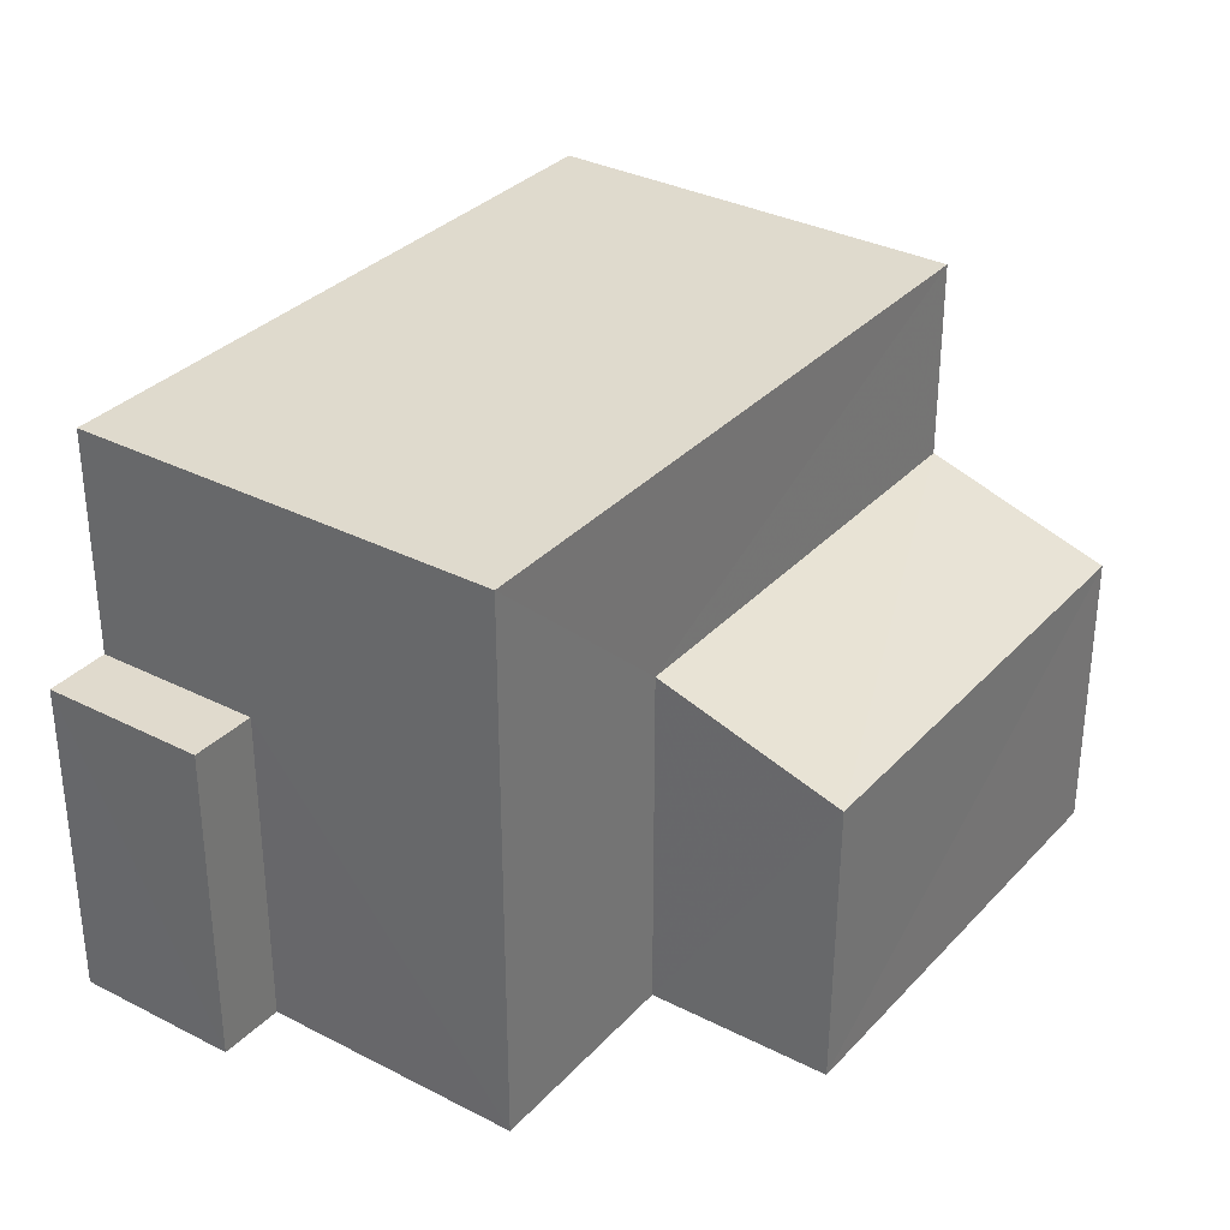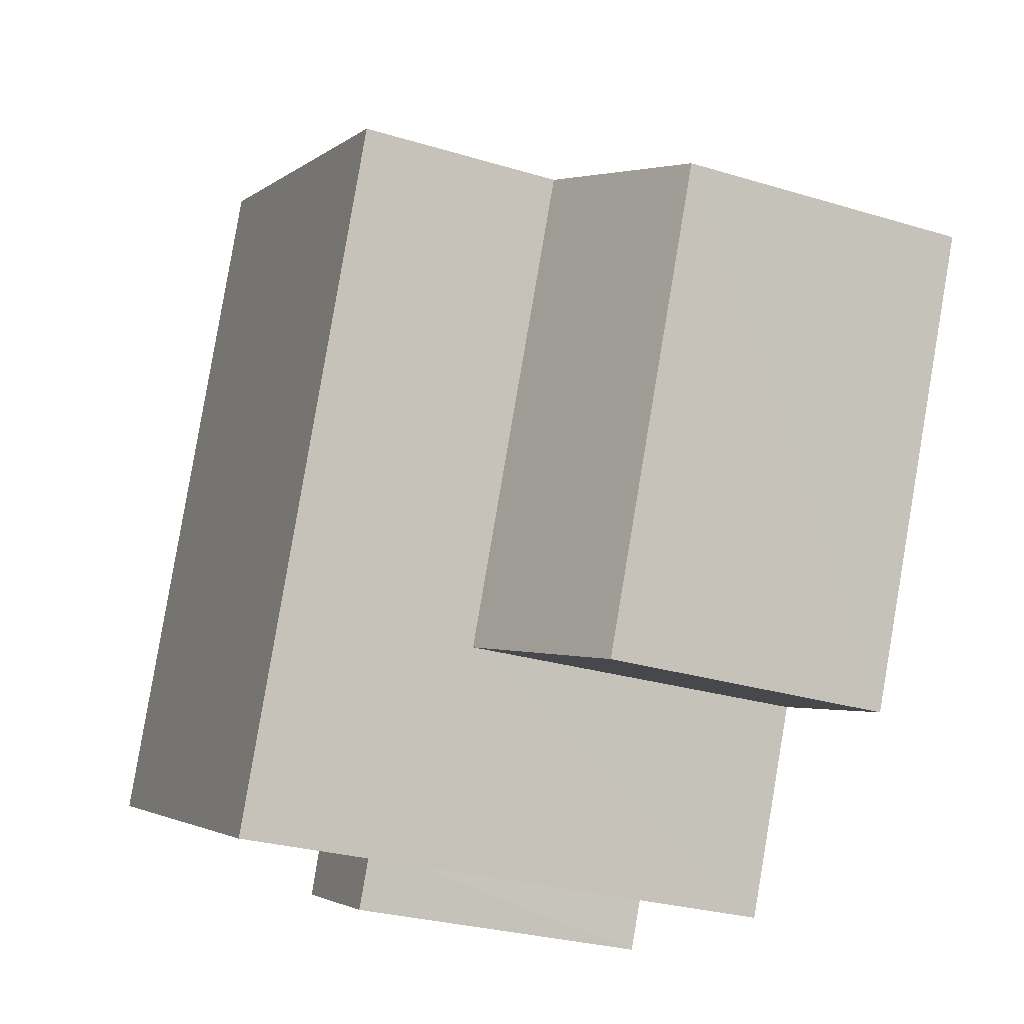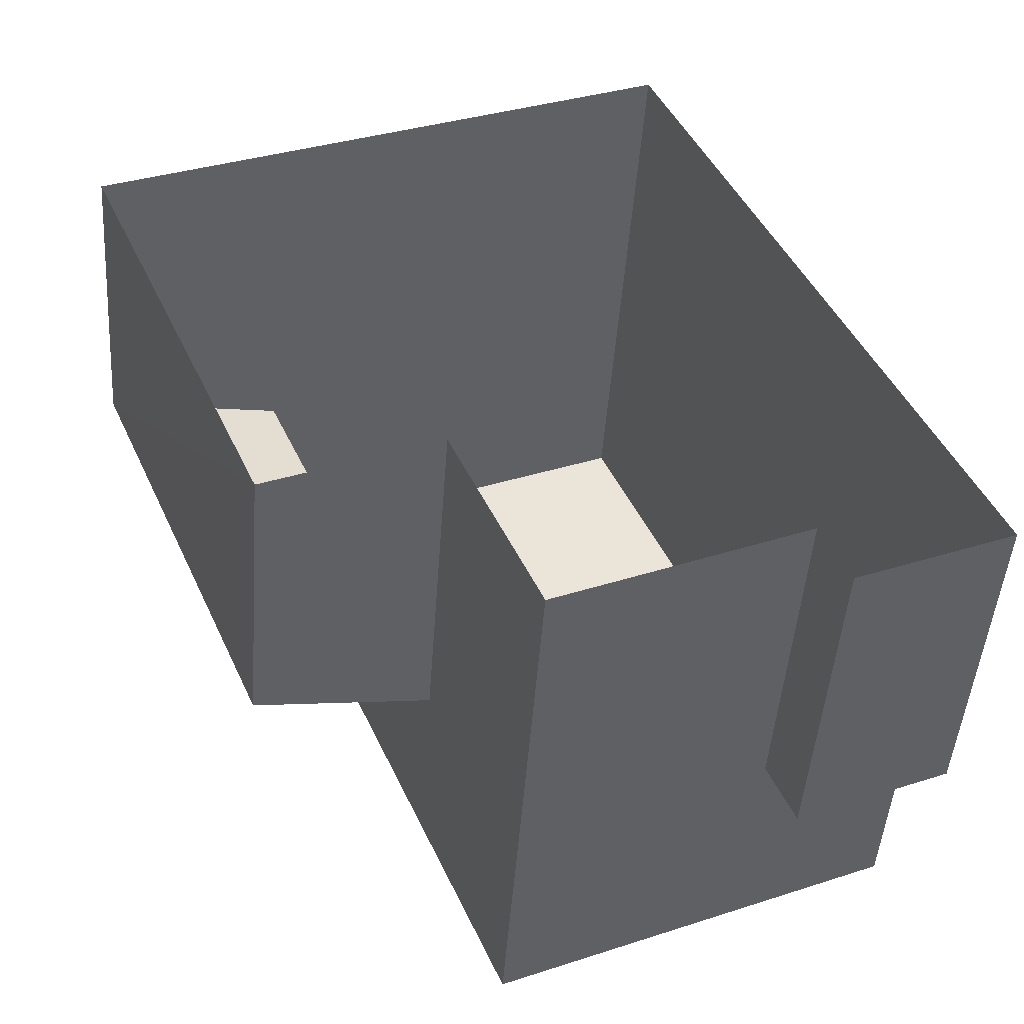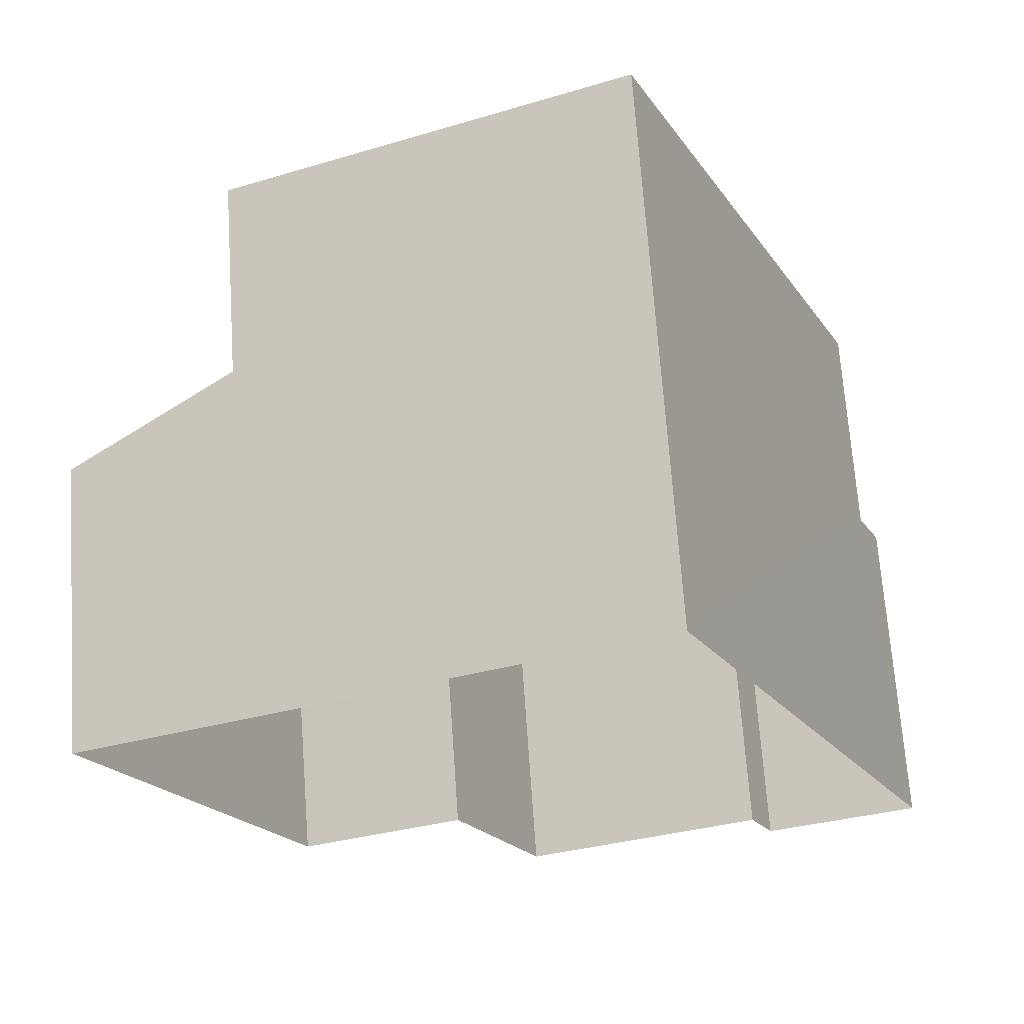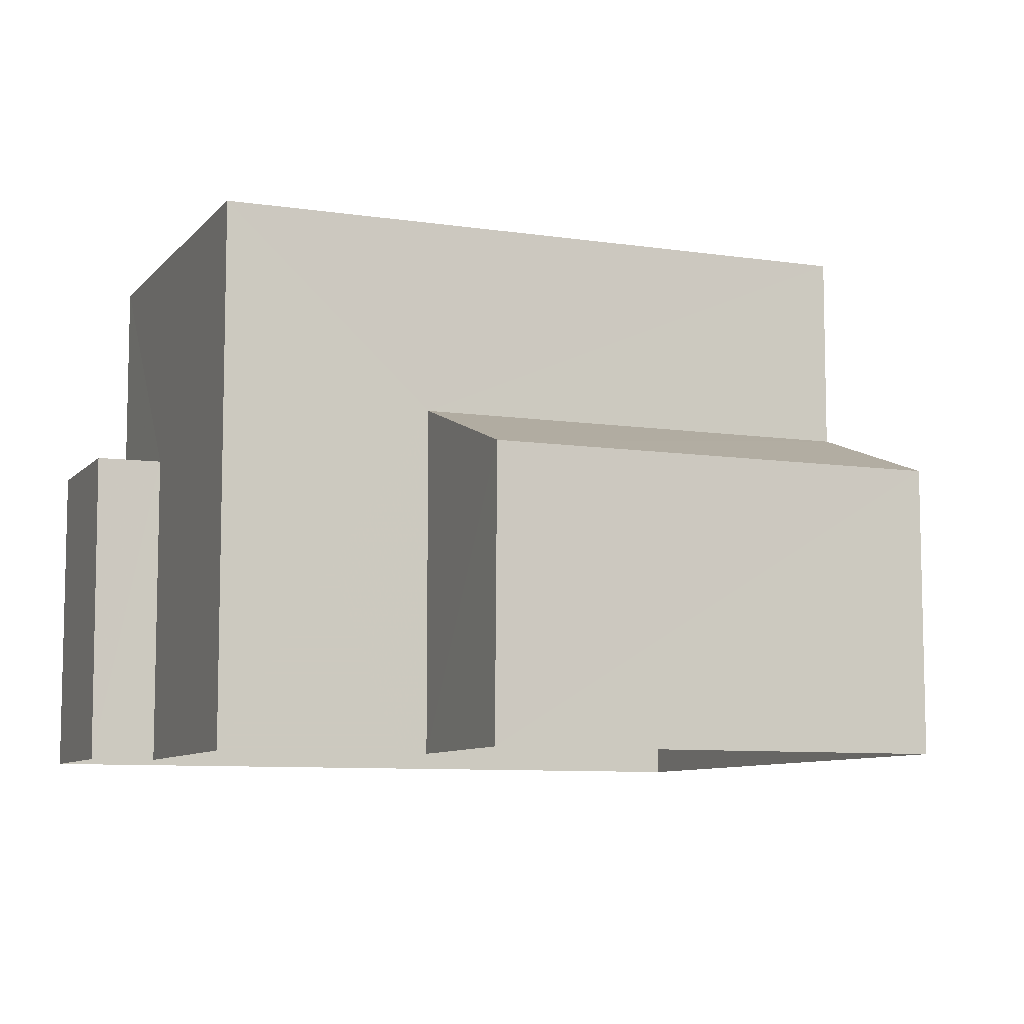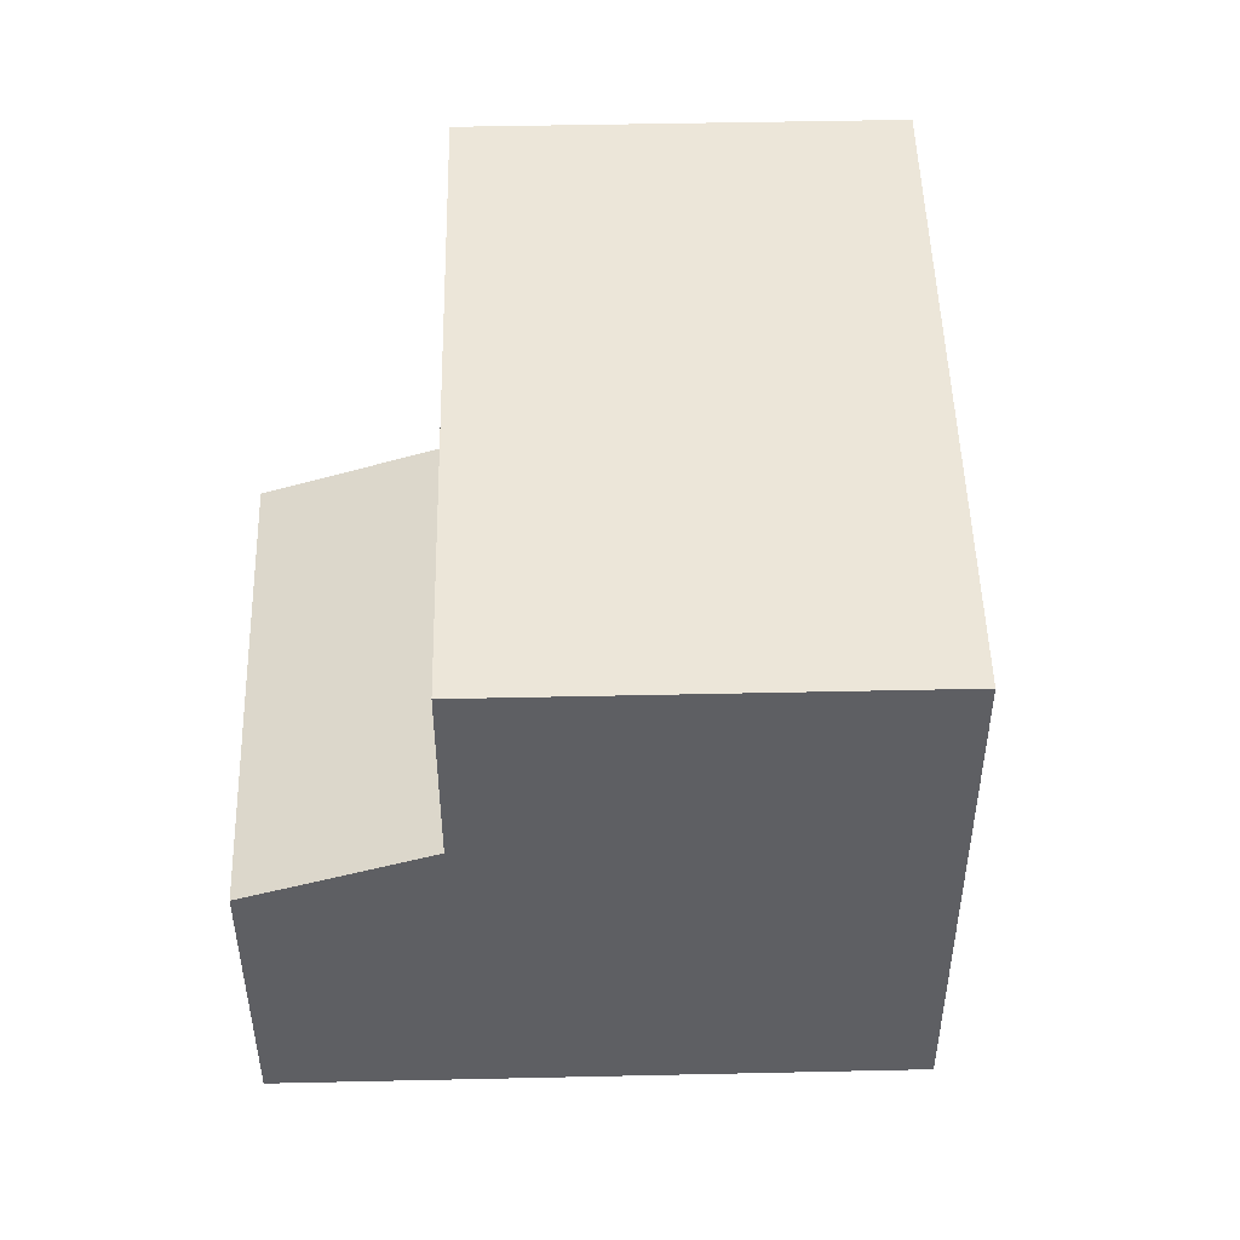
<metadata>
{"format":"obj","ext":"obj","renderer":"f3d","projection":"perspective","resolution":1024,"background":"white","views":[{"elev":32.9,"azim":11.8,"up":"+Z"},{"elev":-28.1,"azim":65.4,"up":"+Y"},{"elev":-46.8,"azim":176.0,"up":"+Y"},{"elev":68.7,"azim":176.0,"up":"+Y"},{"elev":-8.4,"azim":44.1,"up":"+Z"},{"elev":49.1,"azim":155.1,"up":"+Z"}]}
</metadata>
<code>
v -3.165e+05 3.998e+04 3.023
v -3.165e+05 3.998e+04 3.025
v -3.165e+05 3.998e+04 3.023
v -3.165e+05 3.999e+04 3.025
v -3.165e+05 3.998e+04 3.021
v -3.165e+05 3.999e+04 3.021
v -3.165e+05 3.999e+04 3.02
v -3.165e+05 3.998e+04 3.02
v -3.165e+05 3.998e+04 7.618
v -3.165e+05 3.998e+04 7.618
v -3.165e+05 3.998e+04 7.616
v -3.165e+05 3.998e+04 7.617
v -3.165e+05 3.998e+04 10.78
v -3.165e+05 3.999e+04 10.78
v -3.165e+05 3.999e+04 10.78
v -3.165e+05 3.998e+04 10.78
v -3.165e+05 3.999e+04 7.971
v -3.165e+05 3.998e+04 7.106
v -3.165e+05 3.999e+04 7.105
v -3.165e+05 3.999e+04 7.972
f 1 2 3
f 2 4 3
f 5 3 6
f 6 4 7
f 6 7 8
f 3 4 6
f 9 10 11
f 12 9 11
f 13 14 15
f 16 13 15
f 17 18 19
f 17 20 18
f 6 8 18
f 20 6 18
f 3 5 12
f 5 13 12
f 12 16 9
f 12 13 16
f 12 11 1
f 3 12 1
f 10 2 1
f 11 10 1
f 5 20 13
f 13 20 14
f 5 6 20
f 14 20 17
f 15 17 4
f 4 17 7
f 15 14 17
f 7 17 19
f 16 15 9
f 15 4 9
f 9 2 10
f 9 4 2
f 19 8 7
f 19 18 8

</code>
